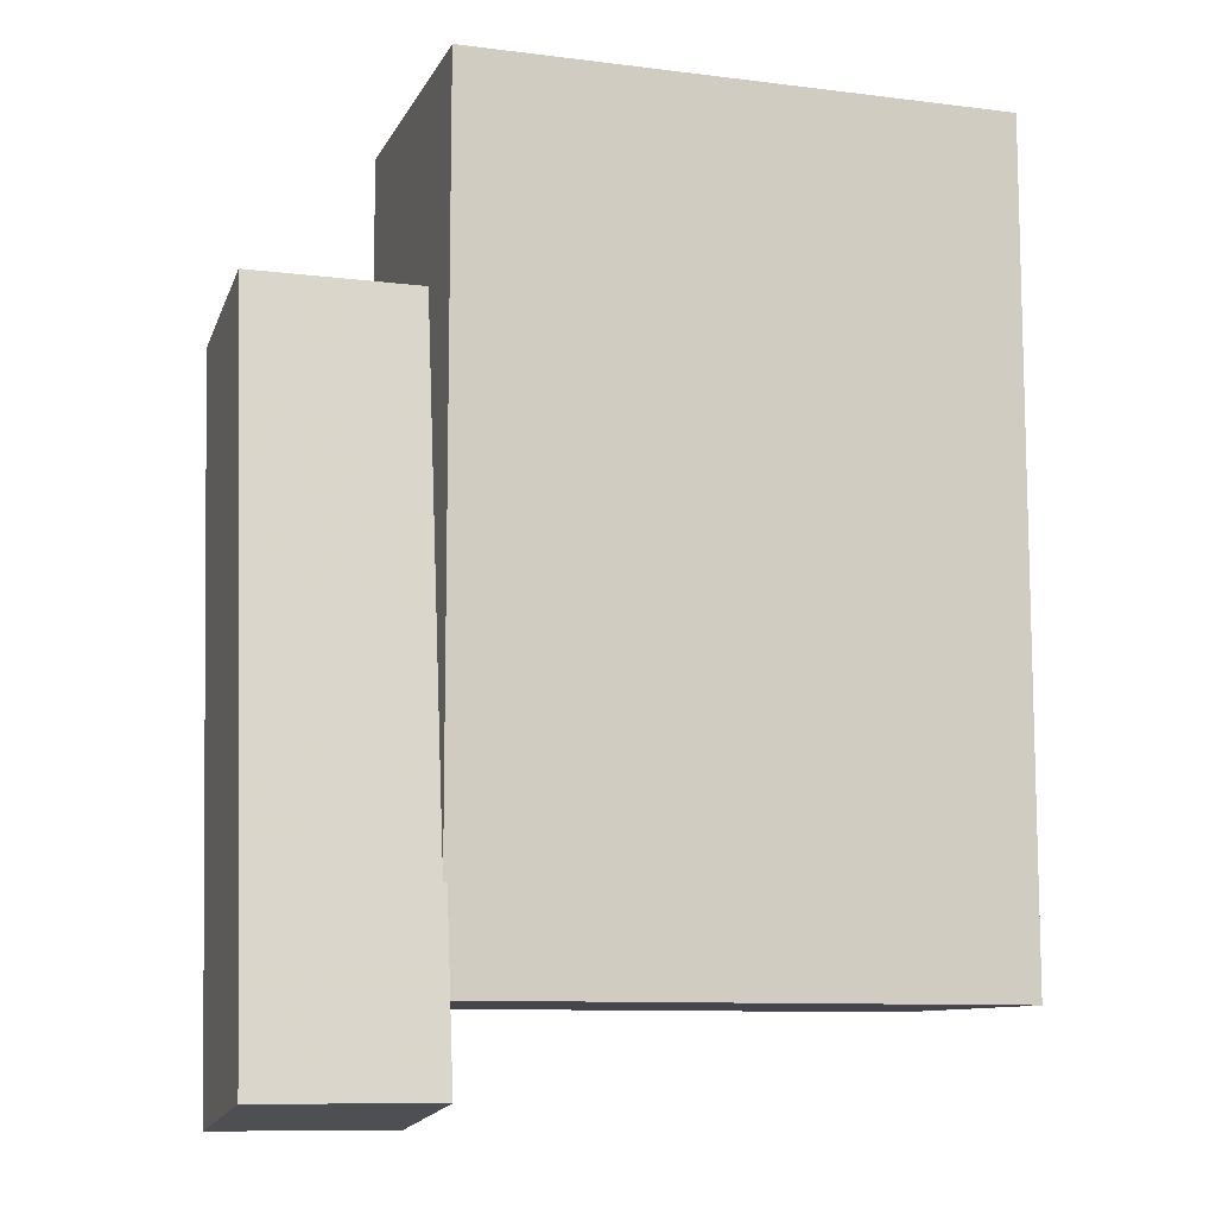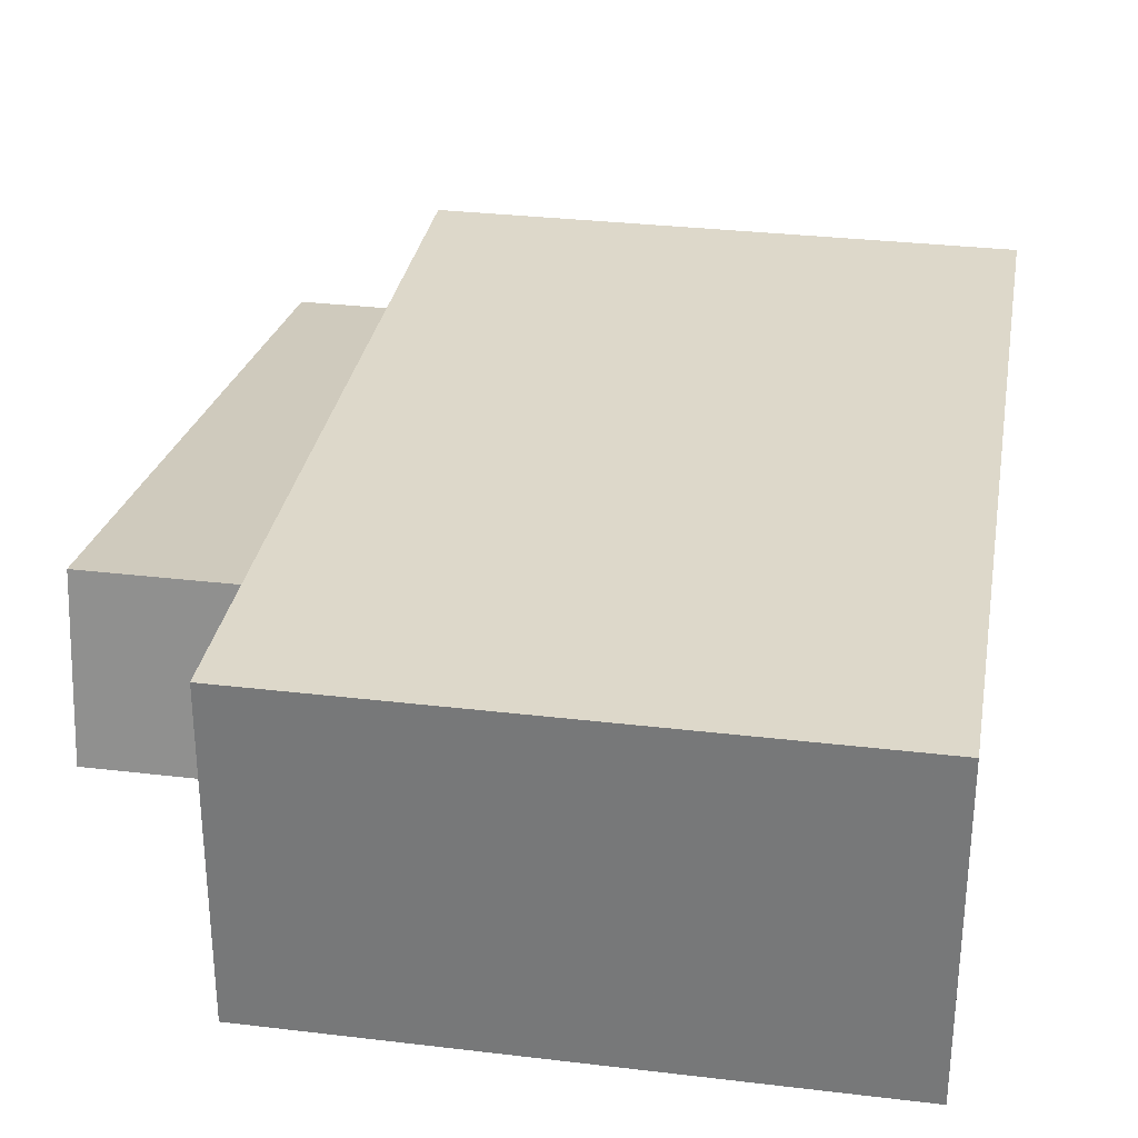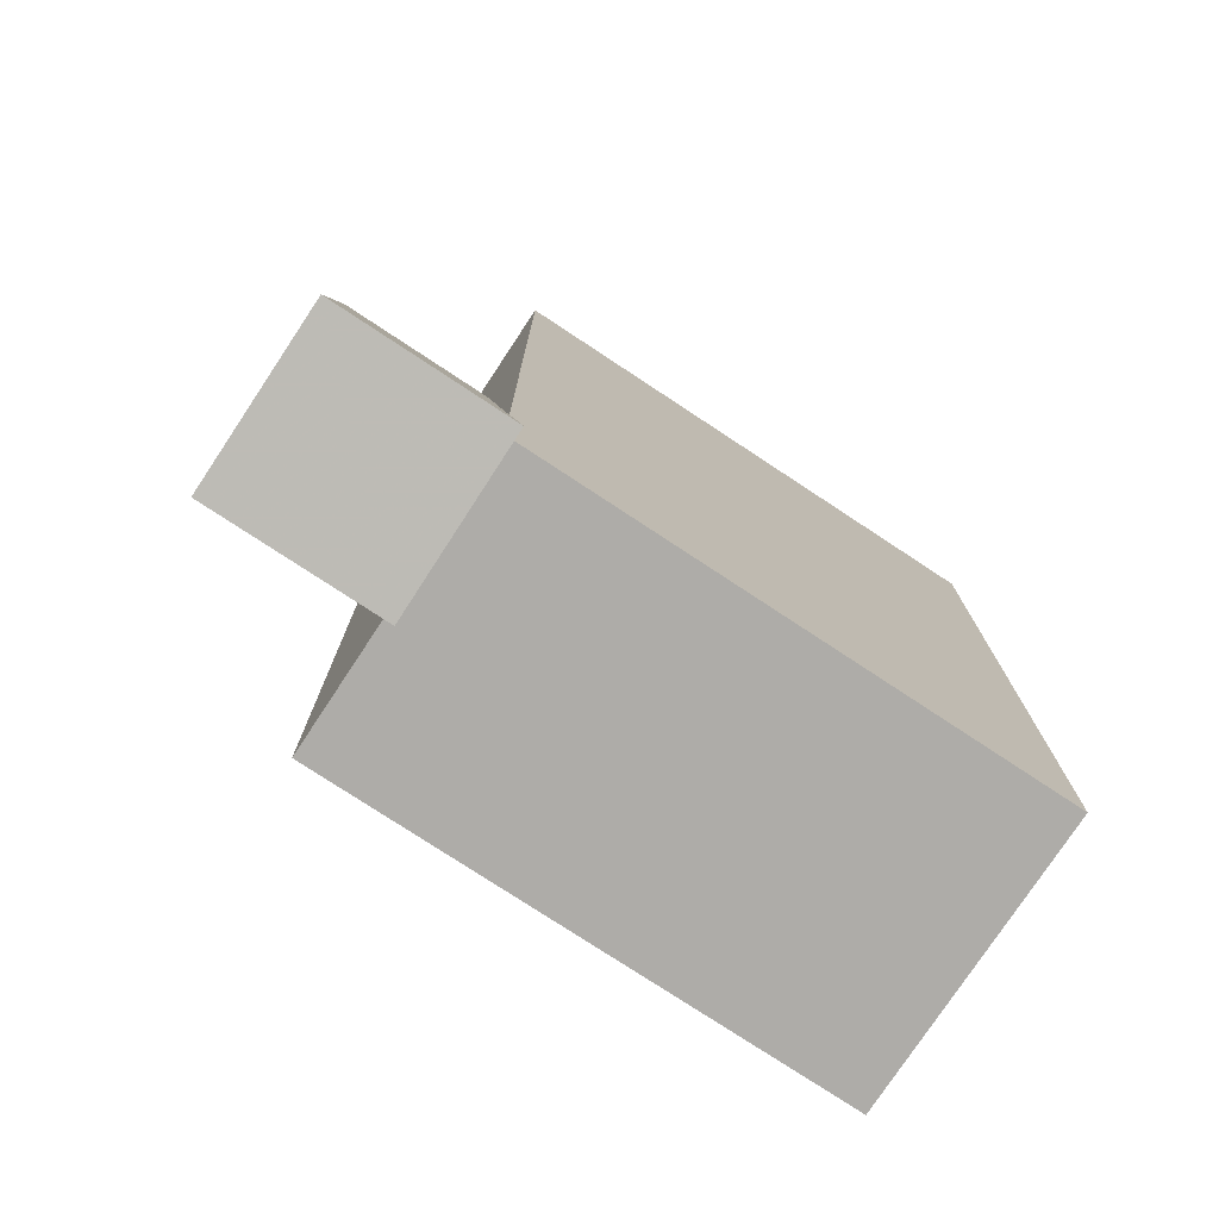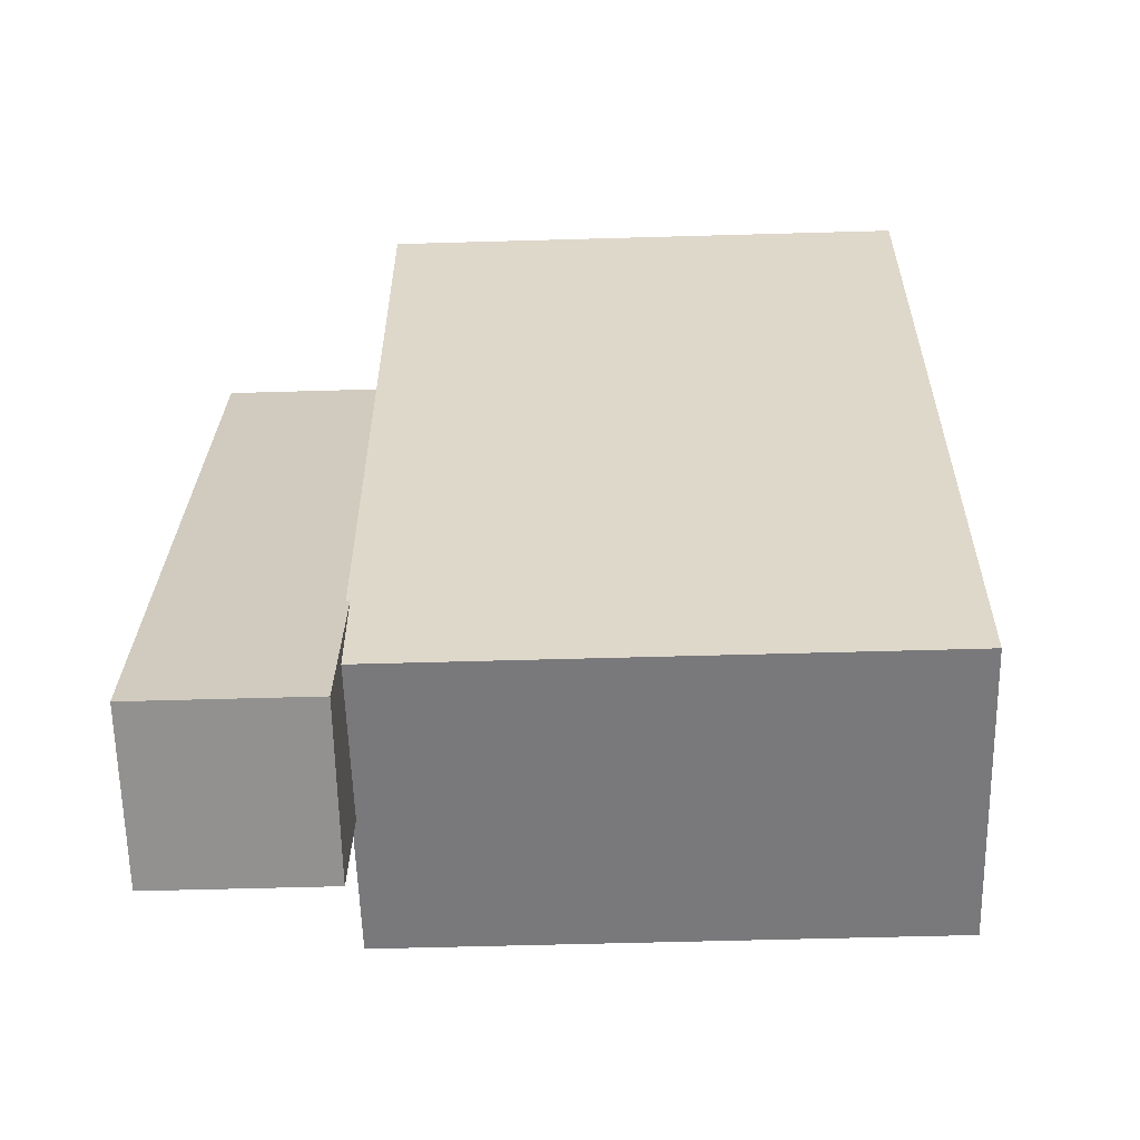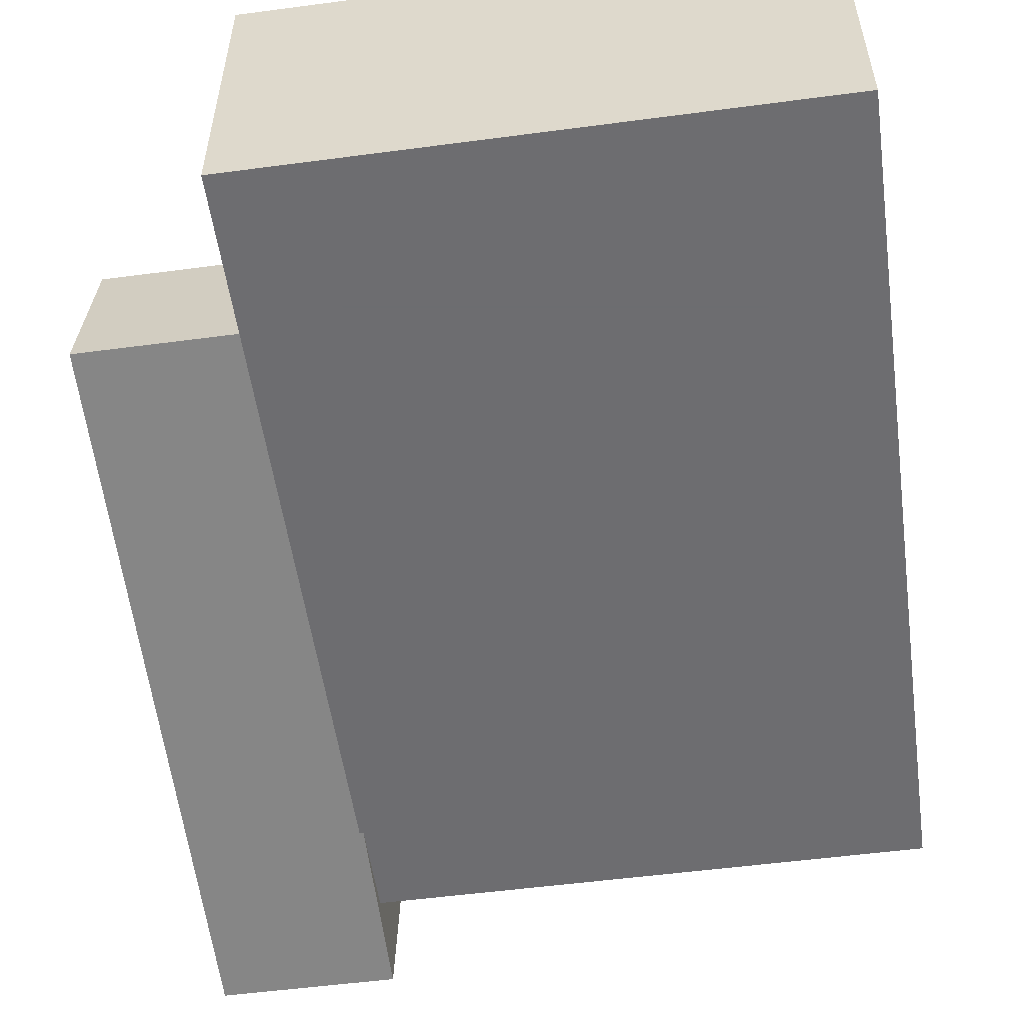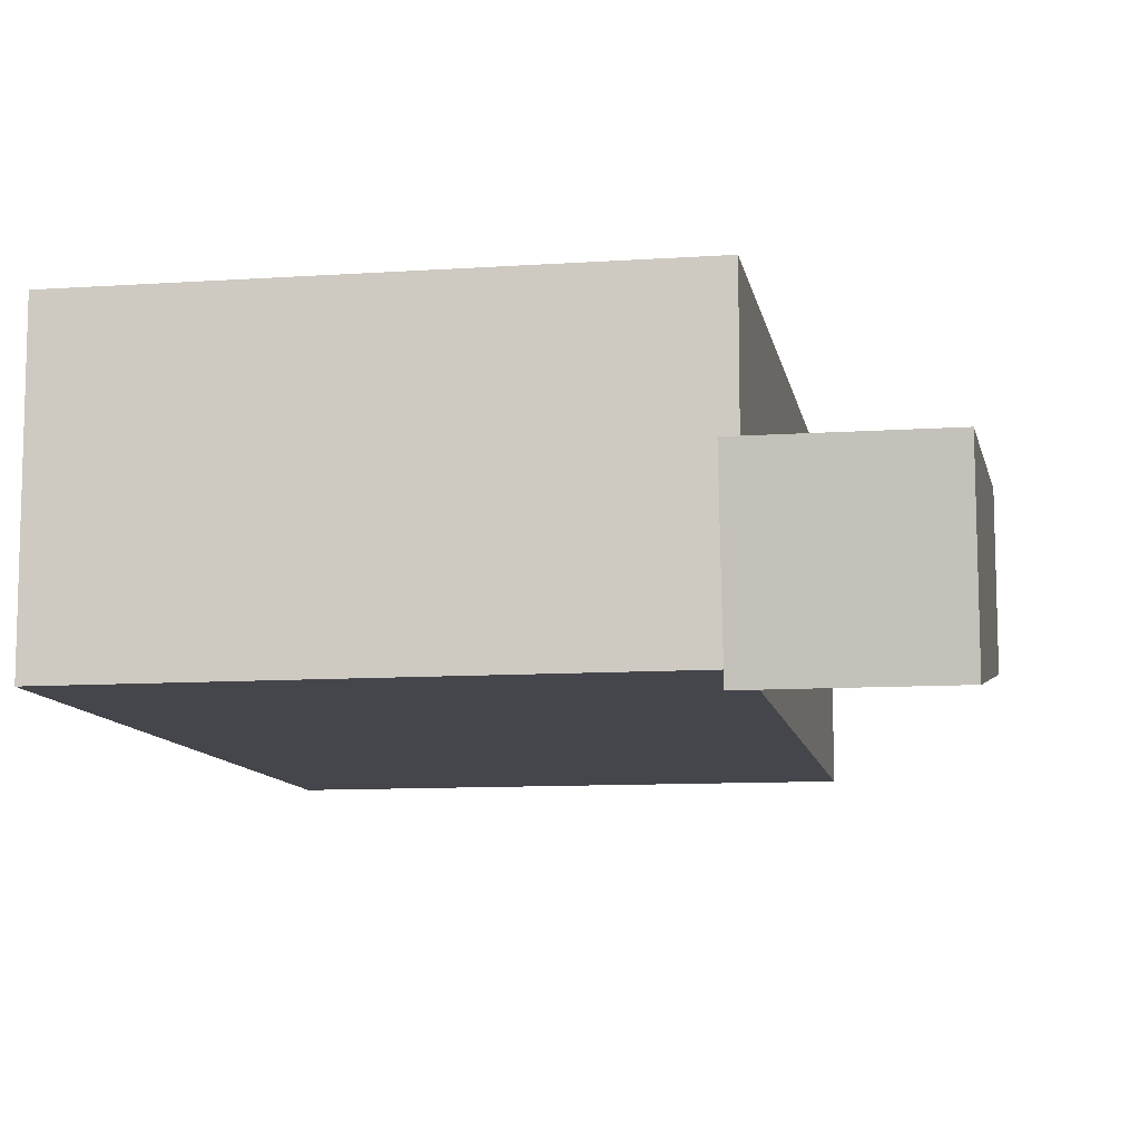
<metadata>
{"format":"obj","ext":"obj","renderer":"f3d","projection":"perspective","resolution":1024,"background":"white","views":[{"elev":-10.1,"azim":162.3,"up":"+Y"},{"elev":31.0,"azim":-170.3,"up":"+Z"},{"elev":-76.9,"azim":146.6,"up":"+Y"},{"elev":-57.9,"azim":-178.3,"up":"+Y"},{"elev":-54.1,"azim":-172.0,"up":"+Z"},{"elev":-10.0,"azim":9.9,"up":"+Z"}]}
</metadata>
<code>
o 立方体
v 1 0 -0.5612
v 1 3.038 -0.5612
v 1 0 0.5612
v 1 3.038 0.5612
v -1 0 -0.5612
v -1 3.038 -0.5612
v -1 0 0.5612
v -1 3.038 0.5612
f 1 2 4 3
f 3 4 8 7
f 7 8 6 5
f 5 6 2 1
f 3 7 5 1
f 8 4 2 6
o 立方体.001
v 1.623 2.313 -0.2777
v 1.623 2.222 0.3523
v 1.623 -0.302 -0.6563
v 1.623 -0.3932 -0.02632
v 0.9861 2.313 -0.2777
v 0.9861 2.222 0.3523
v 0.9861 -0.302 -0.6563
v 0.9861 -0.3932 -0.02632
f 9 10 12 11
f 11 12 16 15
f 15 16 14 13
f 13 14 10 9
f 11 15 13 9
f 16 12 10 14

</code>
